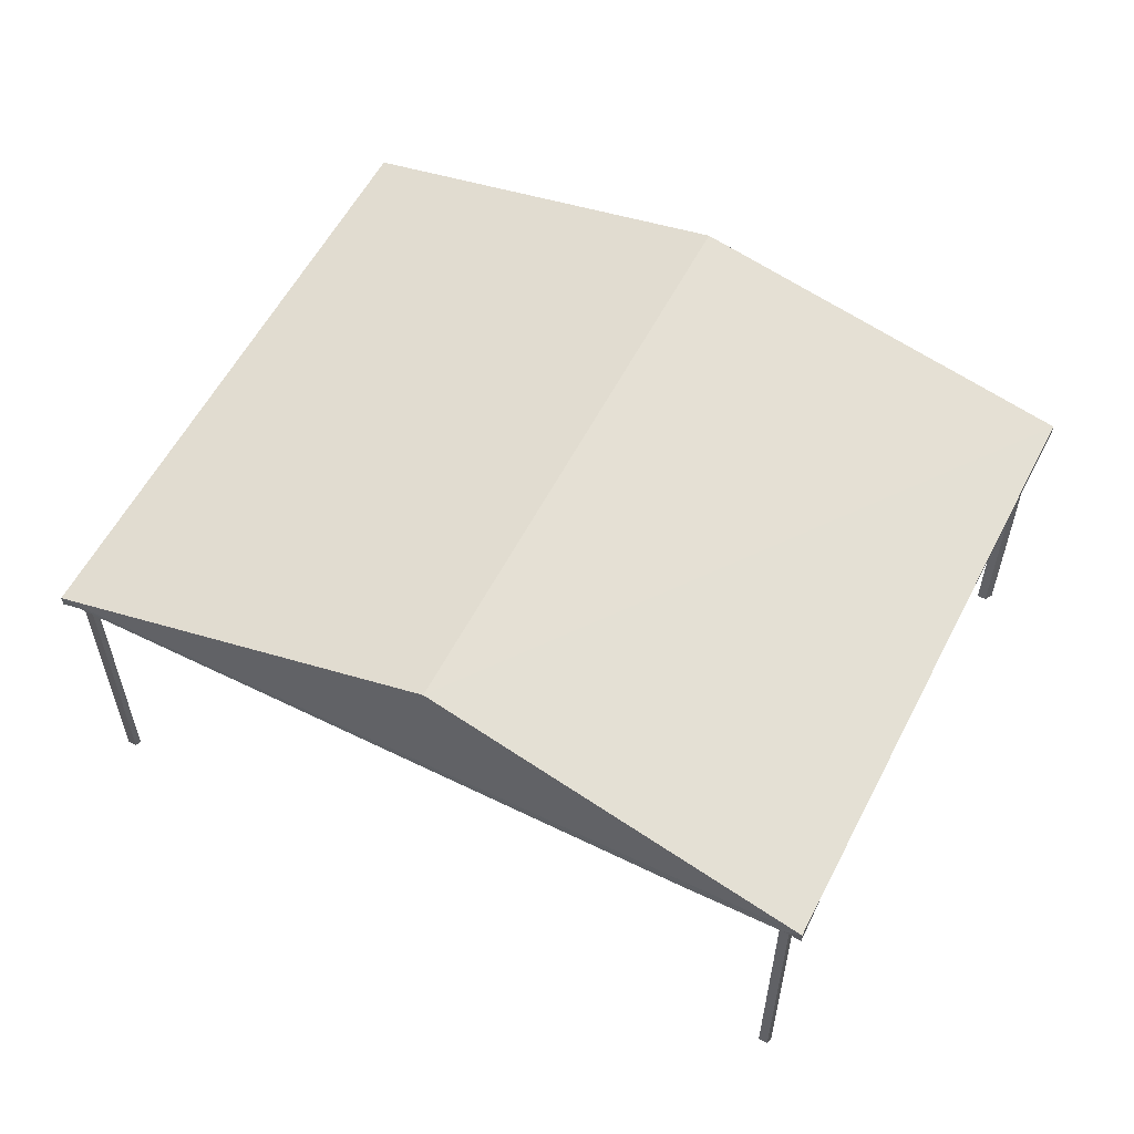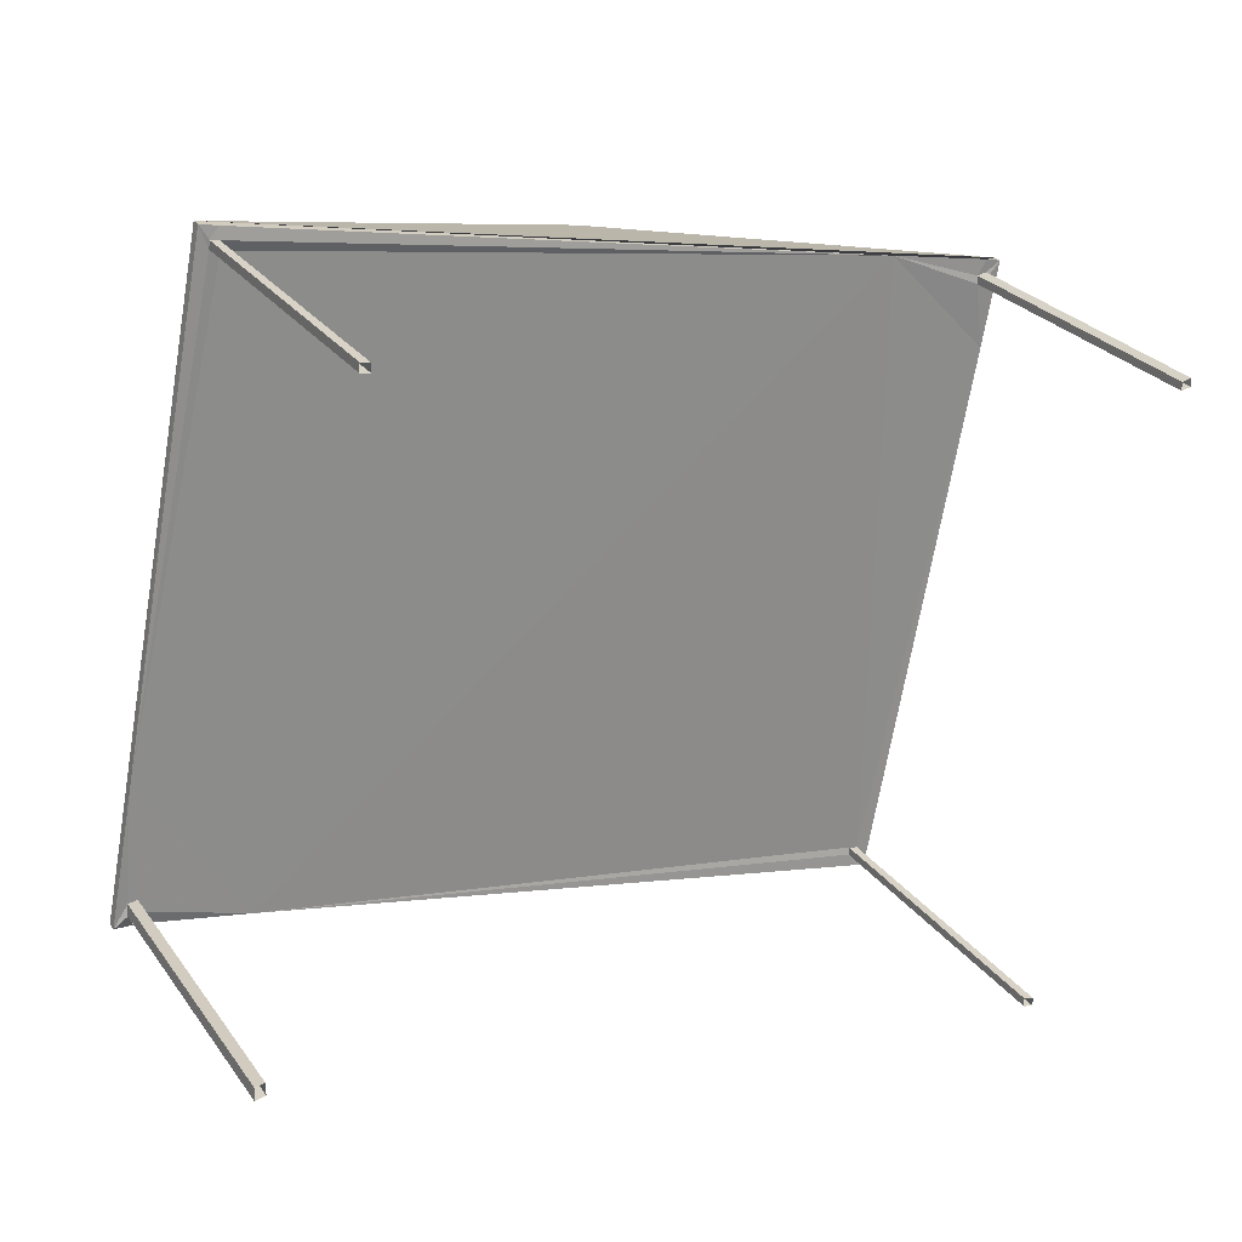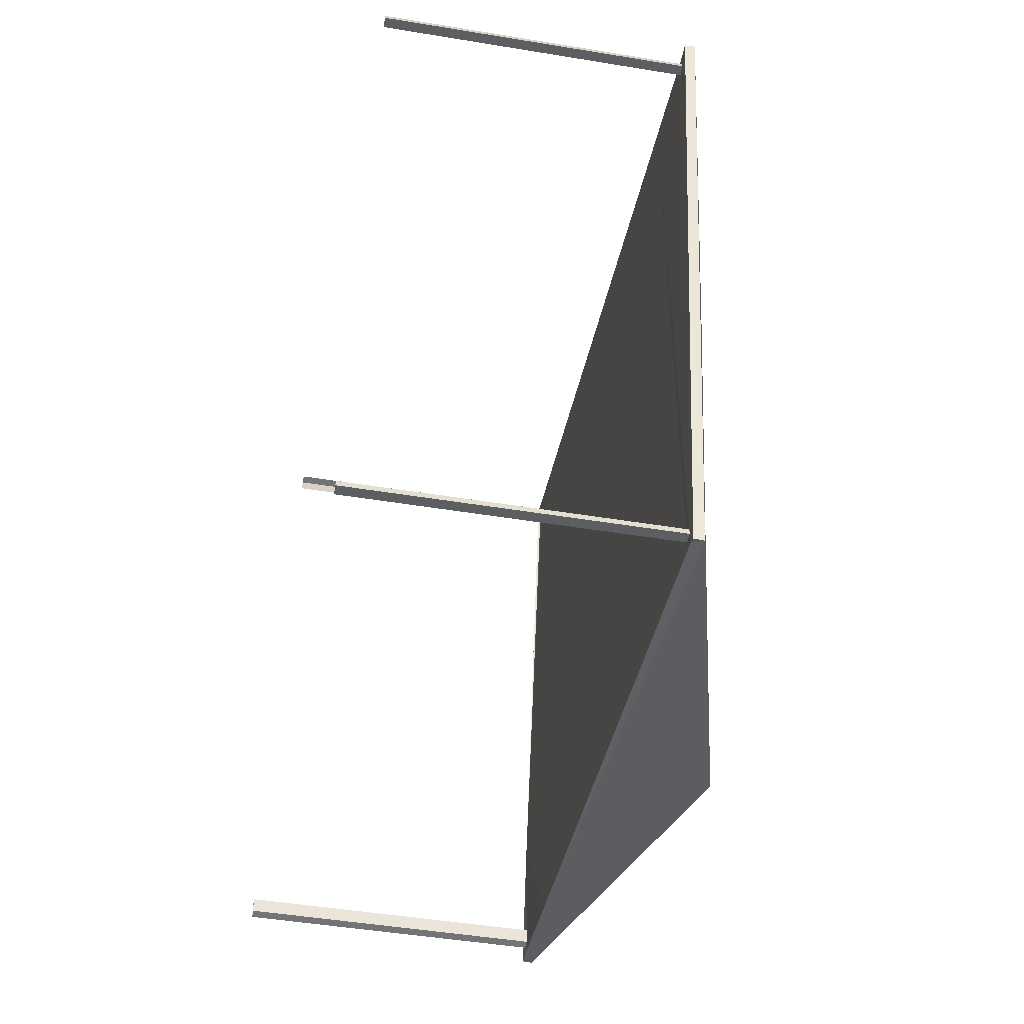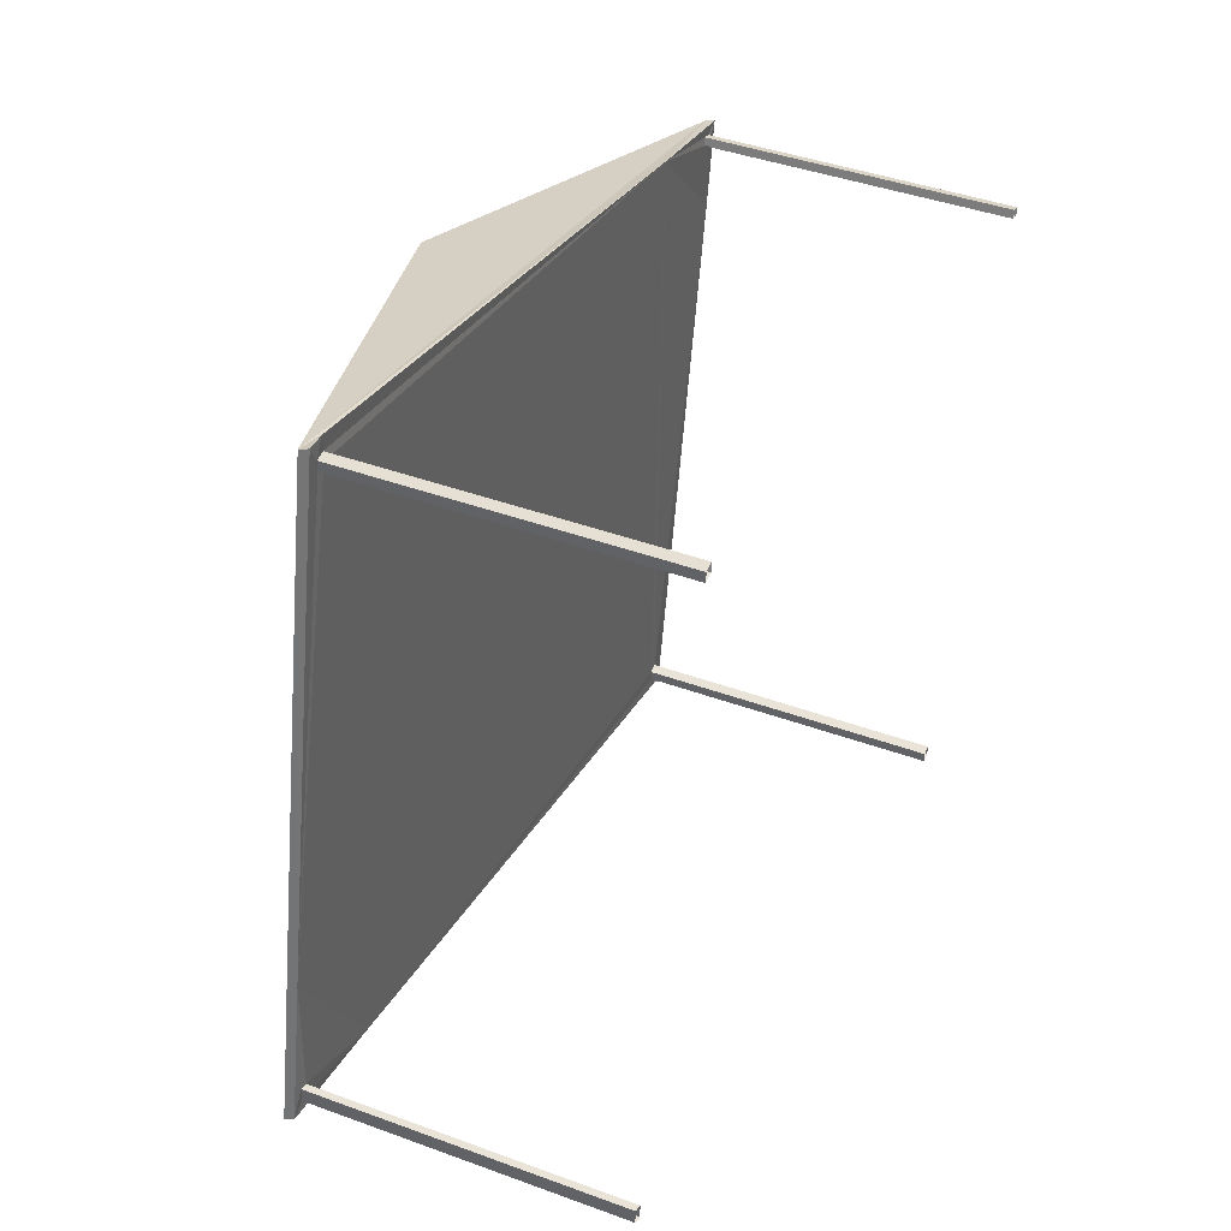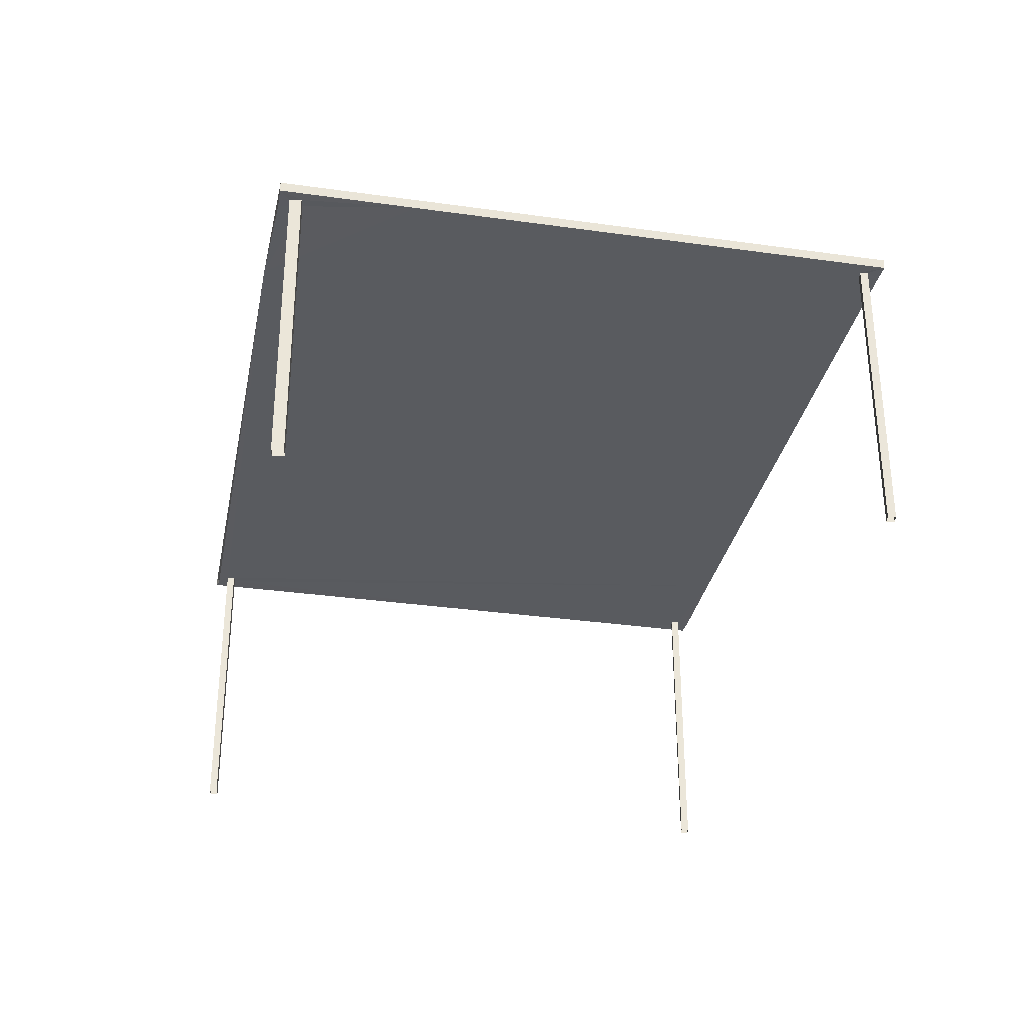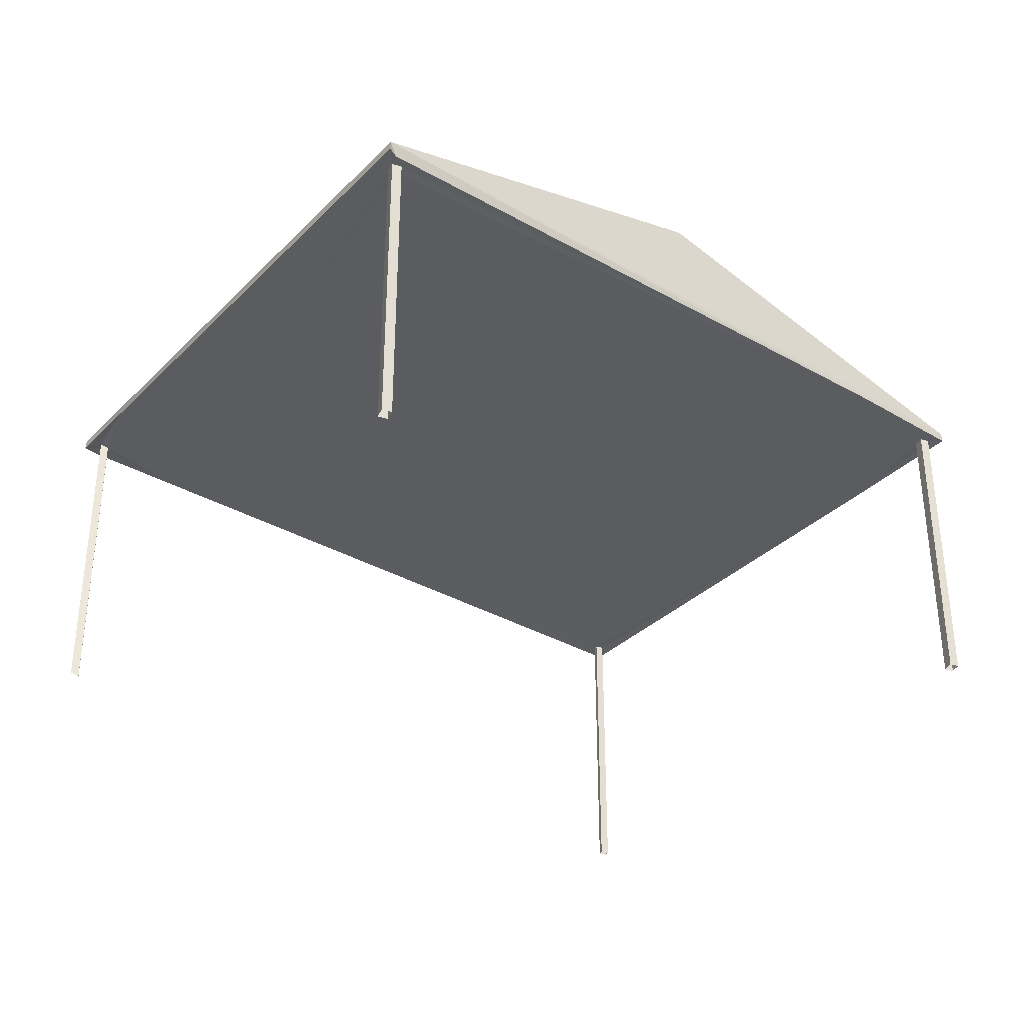
<metadata>
{"format":"obj","ext":"obj","renderer":"f3d","projection":"perspective","resolution":1024,"background":"white","views":[{"elev":57.5,"azim":-141.5,"up":"+Z"},{"elev":26.5,"azim":152.2,"up":"+Y"},{"elev":-49.1,"azim":-100.5,"up":"+Y"},{"elev":41.3,"azim":113.8,"up":"+Y"},{"elev":-32.5,"azim":90.0,"up":"+Z"},{"elev":-34.2,"azim":-26.4,"up":"+Z"}]}
</metadata>
<code>
v 1.241e+05 7.857e+05 17.3
v 1.241e+05 7.857e+05 17.3
v 1.241e+05 7.857e+05 17.3
v 1.241e+05 7.857e+05 17.3
v 1.241e+05 7.857e+05 17.3
v 1.241e+05 7.857e+05 17.3
v 1.241e+05 7.857e+05 17.3
v 1.241e+05 7.857e+05 17.3
v 1.241e+05 7.857e+05 17.3
v 1.241e+05 7.857e+05 17.3
v 1.241e+05 7.857e+05 17.3
v 1.241e+05 7.857e+05 17.3
v 1.241e+05 7.857e+05 17.3
v 1.241e+05 7.857e+05 17.3
v 1.241e+05 7.857e+05 17.3
v 1.241e+05 7.857e+05 17.3
v 1.241e+05 7.857e+05 21.84
v 1.241e+05 7.857e+05 21.84
v 1.241e+05 7.857e+05 21.84
v 1.241e+05 7.857e+05 21.84
v 1.241e+05 7.857e+05 21.84
v 1.241e+05 7.857e+05 21.84
v 1.241e+05 7.857e+05 21.84
v 1.241e+05 7.857e+05 21.84
v 1.241e+05 7.857e+05 21.84
v 1.241e+05 7.857e+05 21.84
v 1.241e+05 7.857e+05 21.84
v 1.241e+05 7.857e+05 21.84
v 1.241e+05 7.857e+05 21.84
v 1.241e+05 7.857e+05 21.84
v 1.241e+05 7.857e+05 21.84
v 1.241e+05 7.857e+05 21.84
v 1.241e+05 7.857e+05 21.84
v 1.241e+05 7.857e+05 21.84
v 1.241e+05 7.857e+05 21.84
v 1.241e+05 7.857e+05 21.84
v 1.241e+05 7.857e+05 21.84
v 1.241e+05 7.857e+05 21.84
v 1.241e+05 7.857e+05 21.84
v 1.241e+05 7.857e+05 21.84
v 1.241e+05 7.857e+05 21.84
v 1.241e+05 7.857e+05 21.84
v 1.241e+05 7.857e+05 21.84
v 1.241e+05 7.857e+05 21.84
v 1.241e+05 7.857e+05 21.99
v 1.241e+05 7.857e+05 23.54
v 1.241e+05 7.857e+05 21.99
v 1.241e+05 7.857e+05 23.54
v 1.241e+05 7.857e+05 21.99
v 1.241e+05 7.857e+05 21.99
f 1 2 3
f 4 1 3
f 5 6 7
f 8 5 7
f 9 10 11
f 9 12 10
f 13 14 15
f 16 13 15
f 17 18 19
f 18 20 21
f 18 21 19
f 22 23 24
f 24 23 25
f 22 26 27
f 28 26 29
f 30 26 28
f 31 28 32
f 32 28 29
f 23 22 27
f 27 26 30
f 31 33 34
f 35 26 34
f 29 26 35
f 31 32 33
f 33 35 34
f 36 20 37
f 38 17 37
f 17 19 39
f 40 17 38
f 41 40 42
f 40 38 42
f 36 21 20
f 39 36 37
f 17 39 37
f 24 25 37
f 38 37 43
f 42 44 41
f 25 30 37
f 37 30 28
f 44 28 41
f 44 43 28
f 43 37 28
f 45 46 47
f 48 46 45
f 46 48 49
f 49 48 50
f 48 45 50
f 46 49 47
f 37 20 50
f 45 24 37
f 20 18 50
f 22 24 45
f 45 37 50
f 34 26 47
f 26 22 45
f 47 26 45
f 28 31 47
f 49 41 28
f 31 34 47
f 40 41 49
f 49 28 47
f 18 17 50
f 17 40 49
f 17 49 50
f 36 4 3
f 21 36 3
f 36 1 4
f 36 39 1
f 39 2 1
f 39 19 2
f 21 3 2
f 19 21 2
f 25 8 7
f 25 23 8
f 23 5 8
f 23 27 5
f 27 6 5
f 27 30 6
f 25 7 6
f 30 25 6
f 35 9 11
f 29 35 11
f 35 12 9
f 35 33 12
f 32 10 12
f 33 32 12
f 29 11 10
f 32 29 10
f 43 16 15
f 38 43 15
f 43 13 16
f 43 44 13
f 44 14 13
f 44 42 14
f 38 15 14
f 42 38 14

</code>
